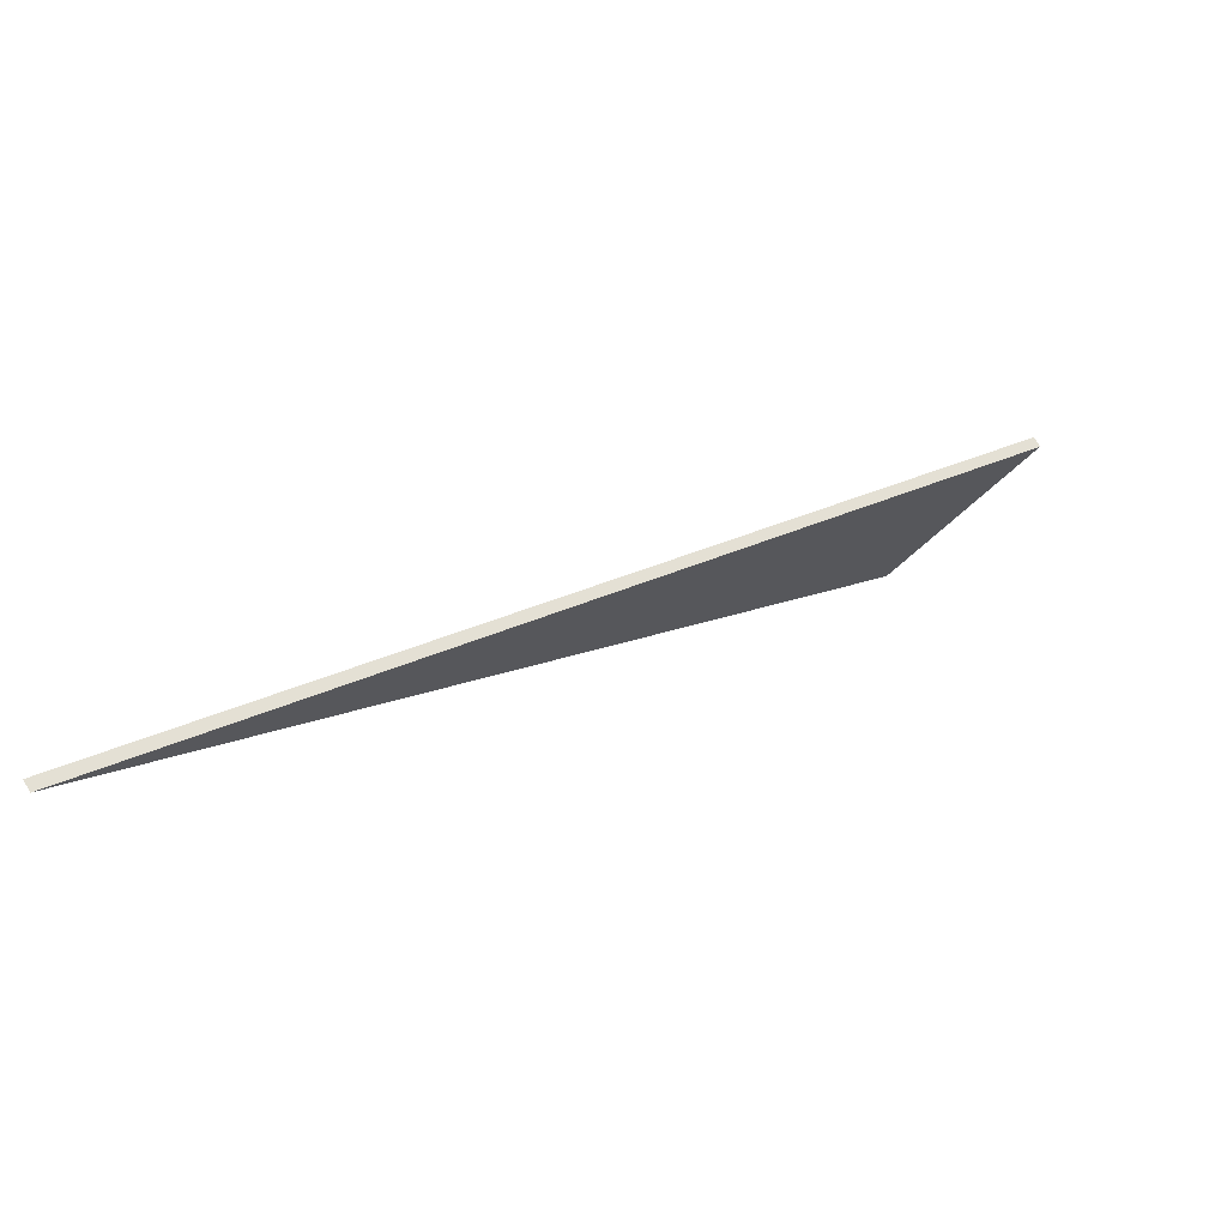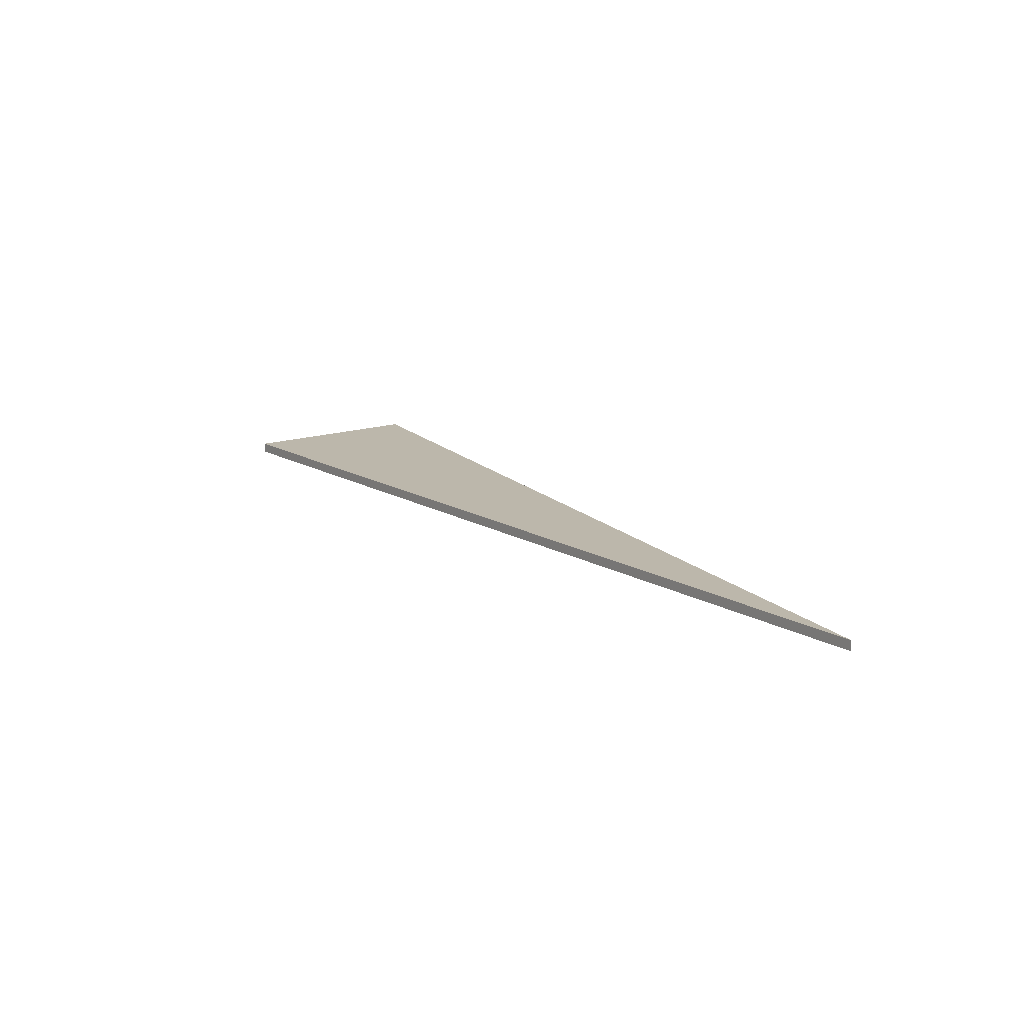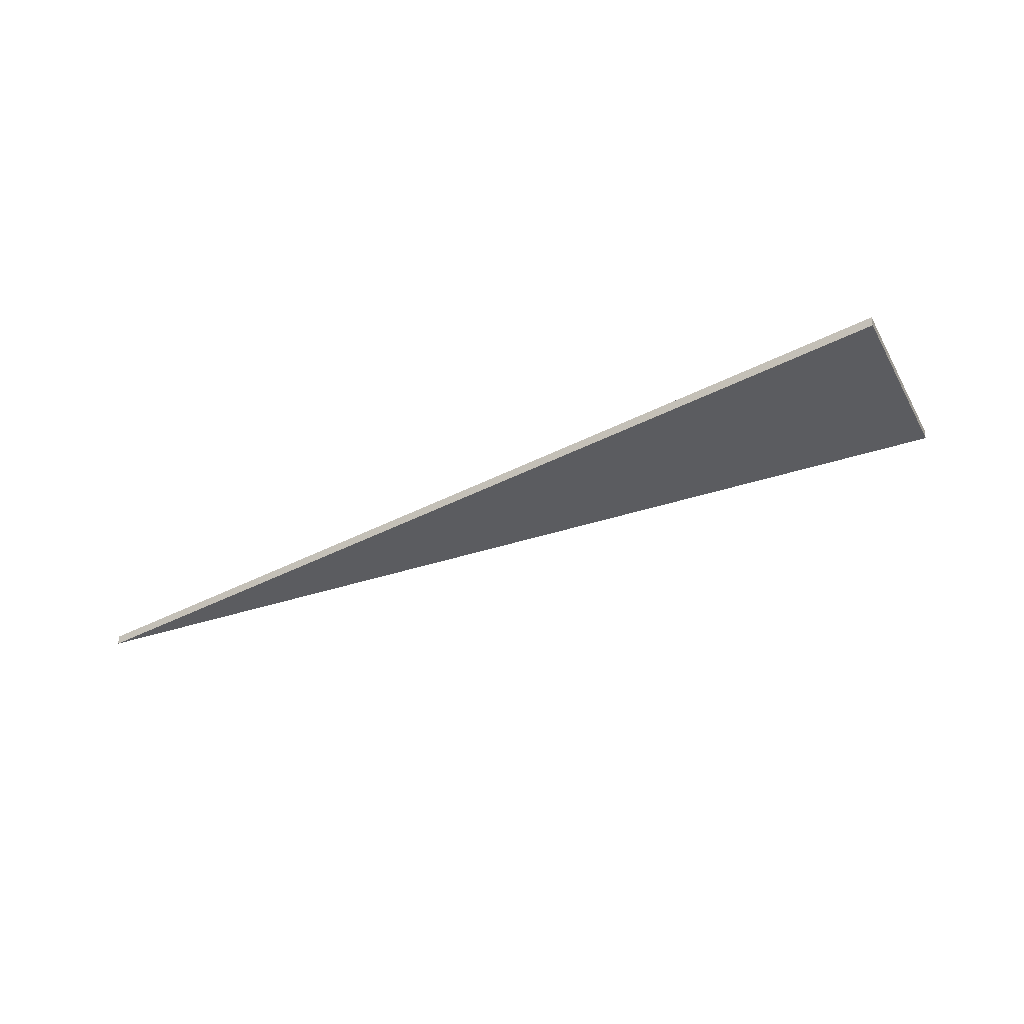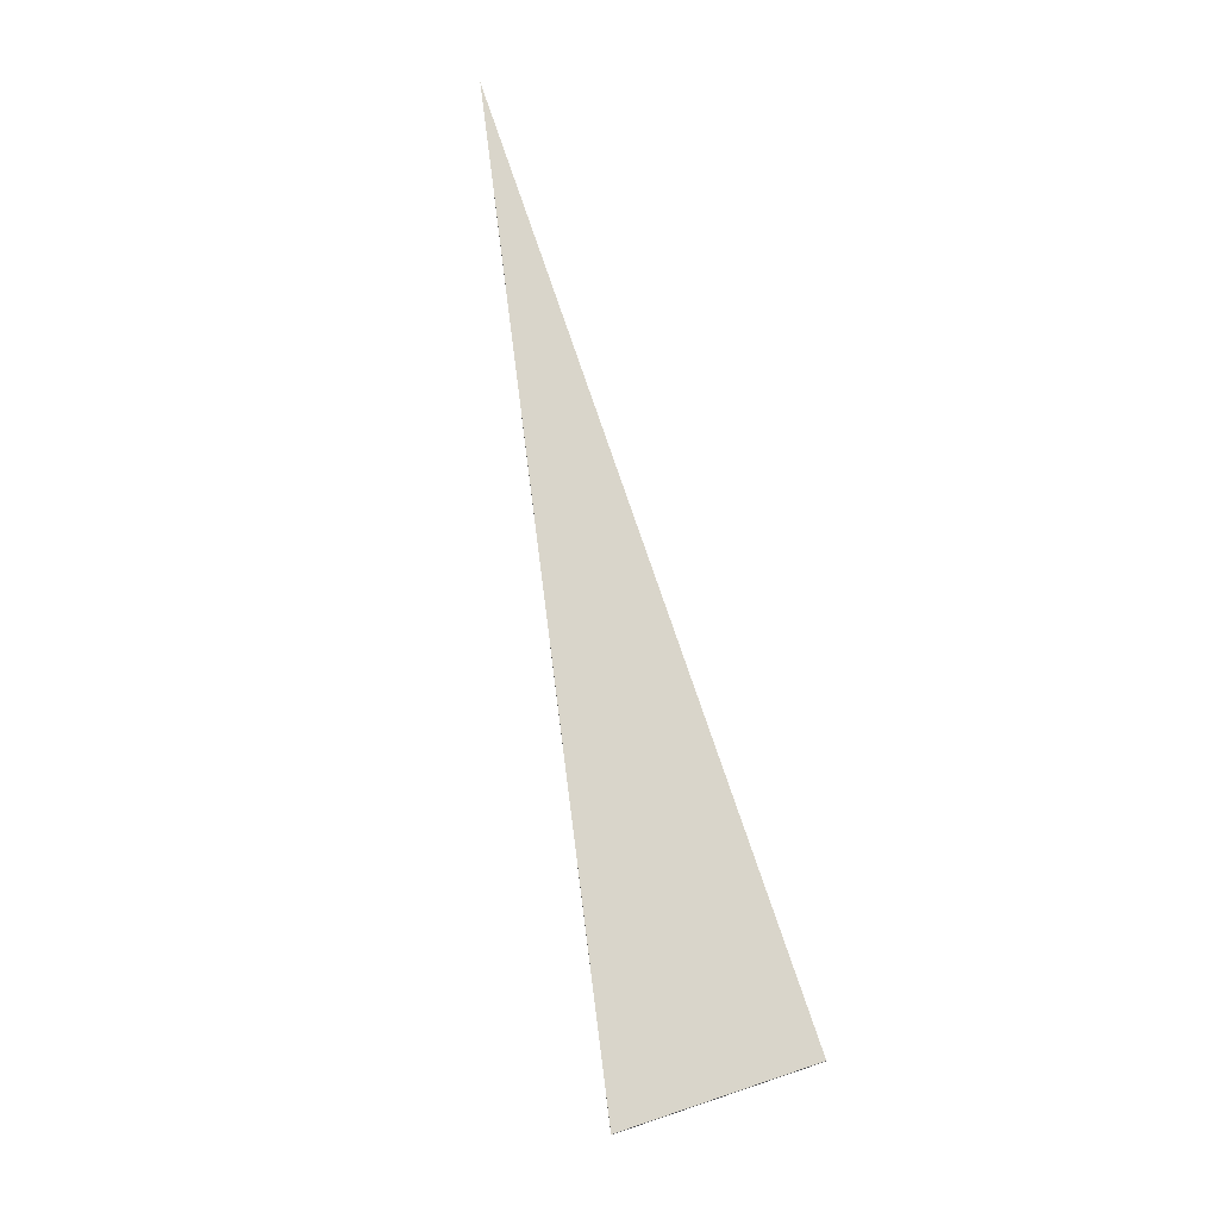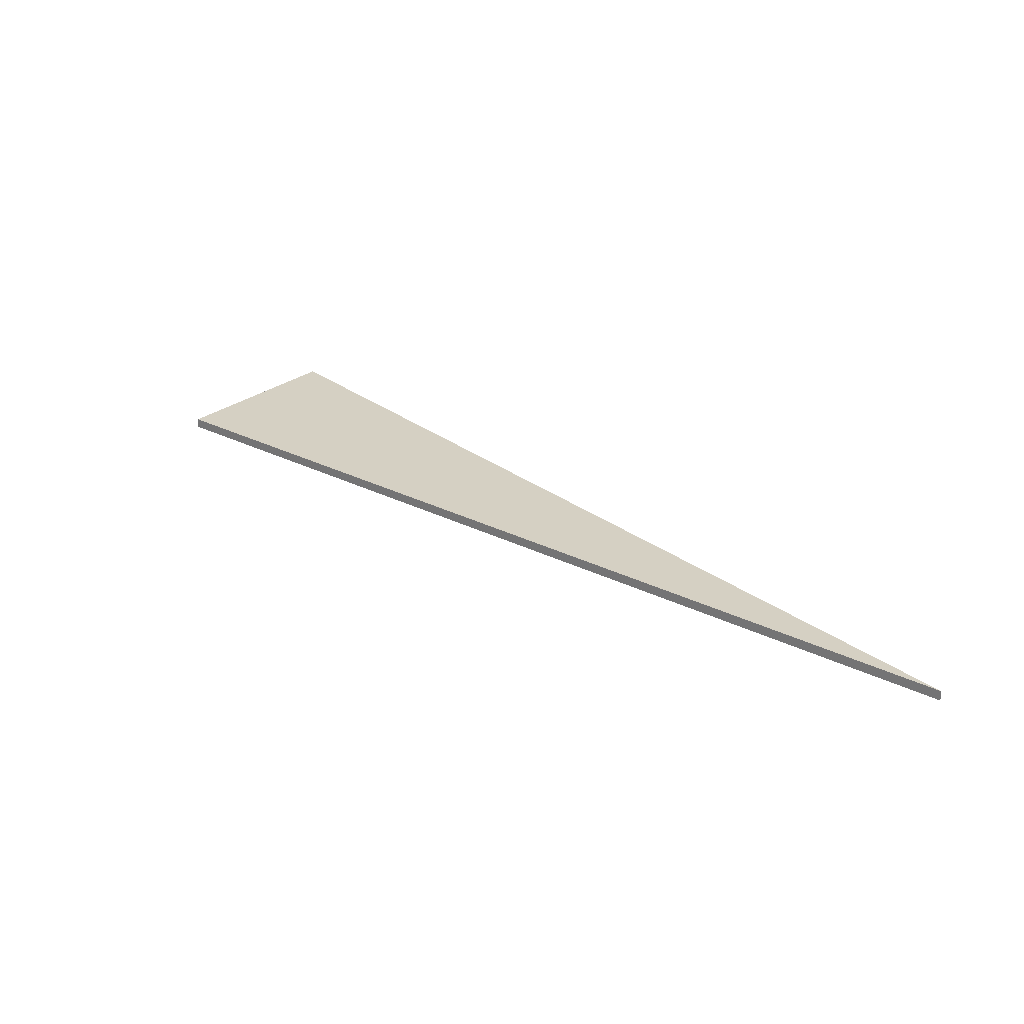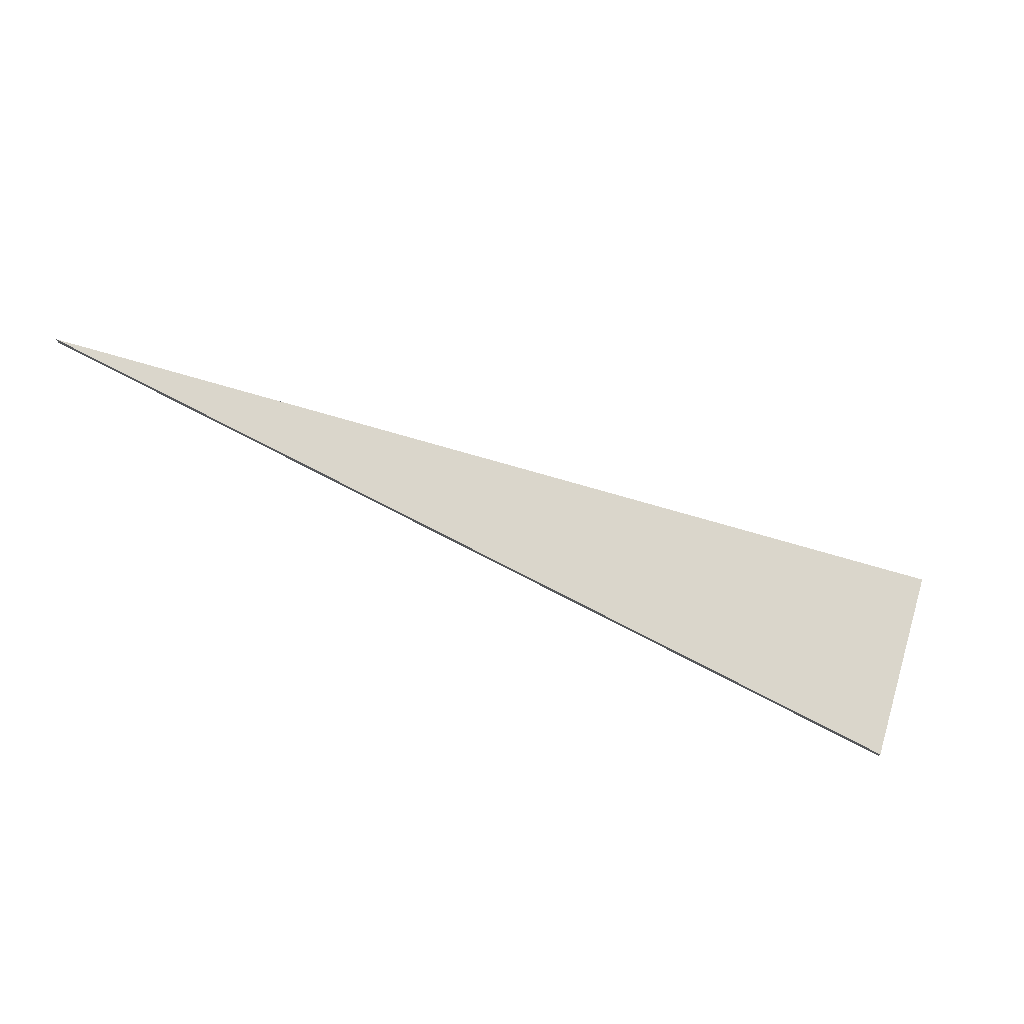
<metadata>
{"format":"obj","ext":"obj","renderer":"f3d","projection":"perspective","resolution":1024,"background":"white","views":[{"elev":73.3,"azim":149.1,"up":"+Y"},{"elev":14.4,"azim":97.6,"up":"+Z"},{"elev":-34.7,"azim":-110.4,"up":"+Z"},{"elev":74.6,"azim":-63.5,"up":"+Z"},{"elev":26.2,"azim":84.0,"up":"+Z"},{"elev":74.1,"azim":-118.8,"up":"+Z"}]}
</metadata>
<code>
o crane063
v 0.2929 0.2929 0.005
v 1 1 0.005
v 0.1522 0.4335 0.005
v 0.2929 0.2929 -0.005
v 1 1 -0.005
v 0.1522 0.4335 -0.005
f 1 2 3
f 1 4 5
f 1 5 2
f 2 5 6
f 2 6 3
f 3 6 4
f 3 4 1
f 6 5 4

</code>
